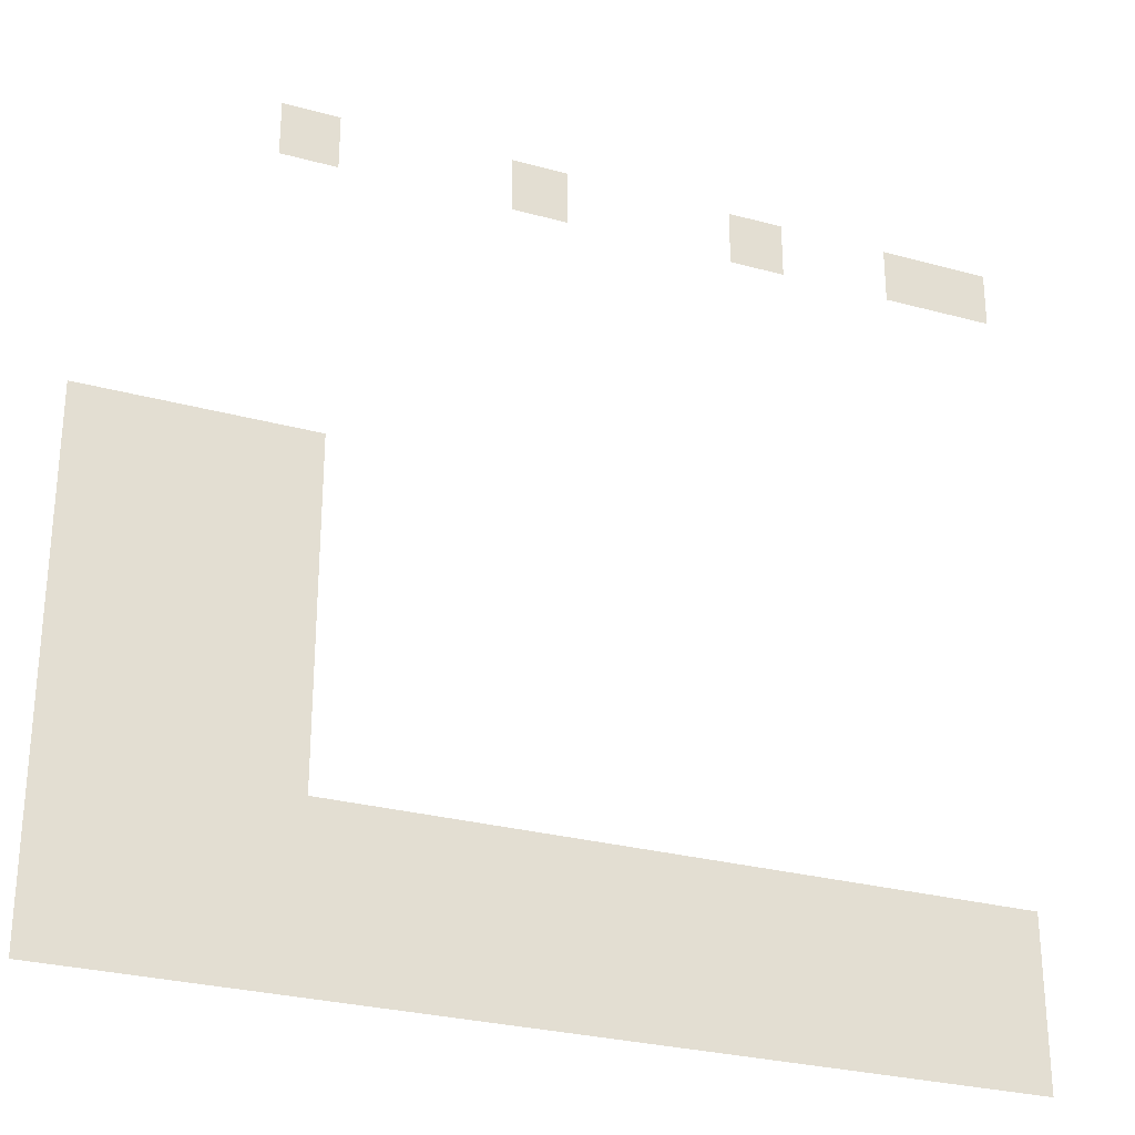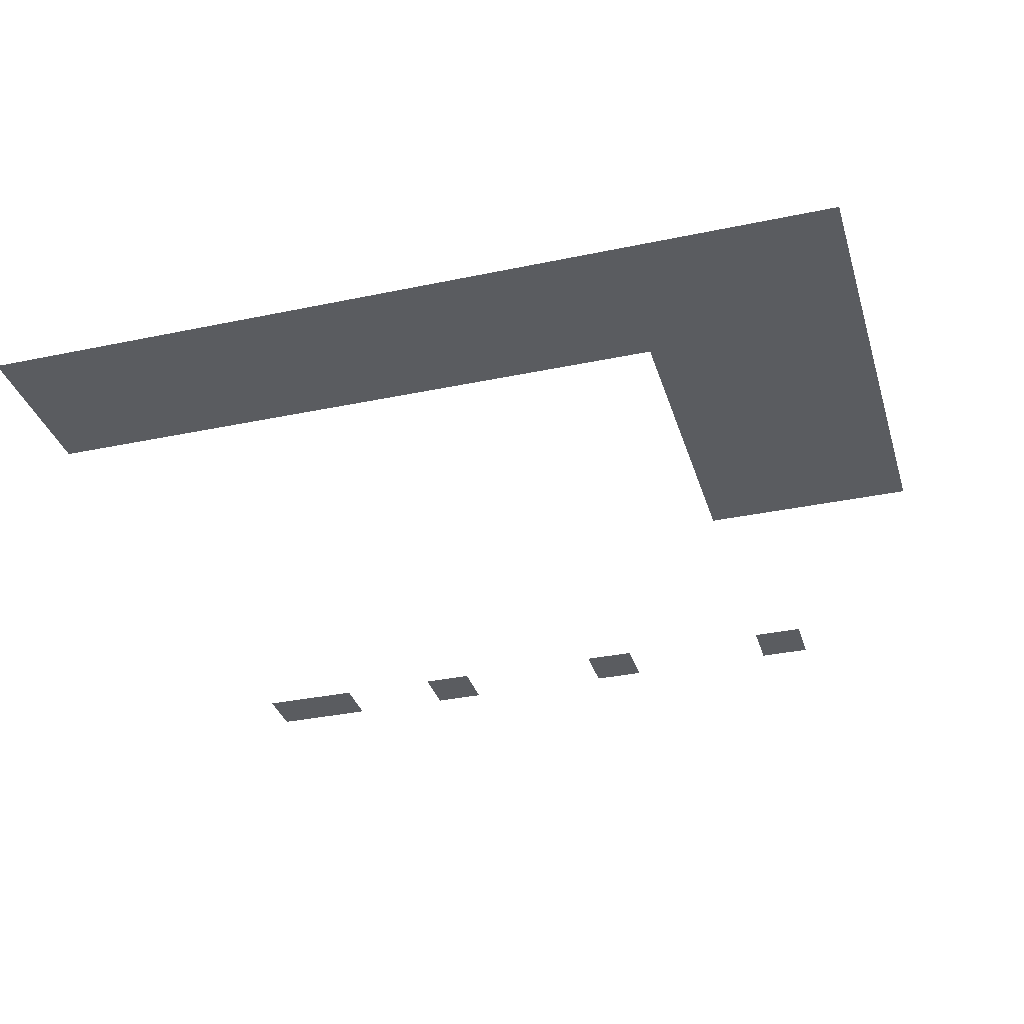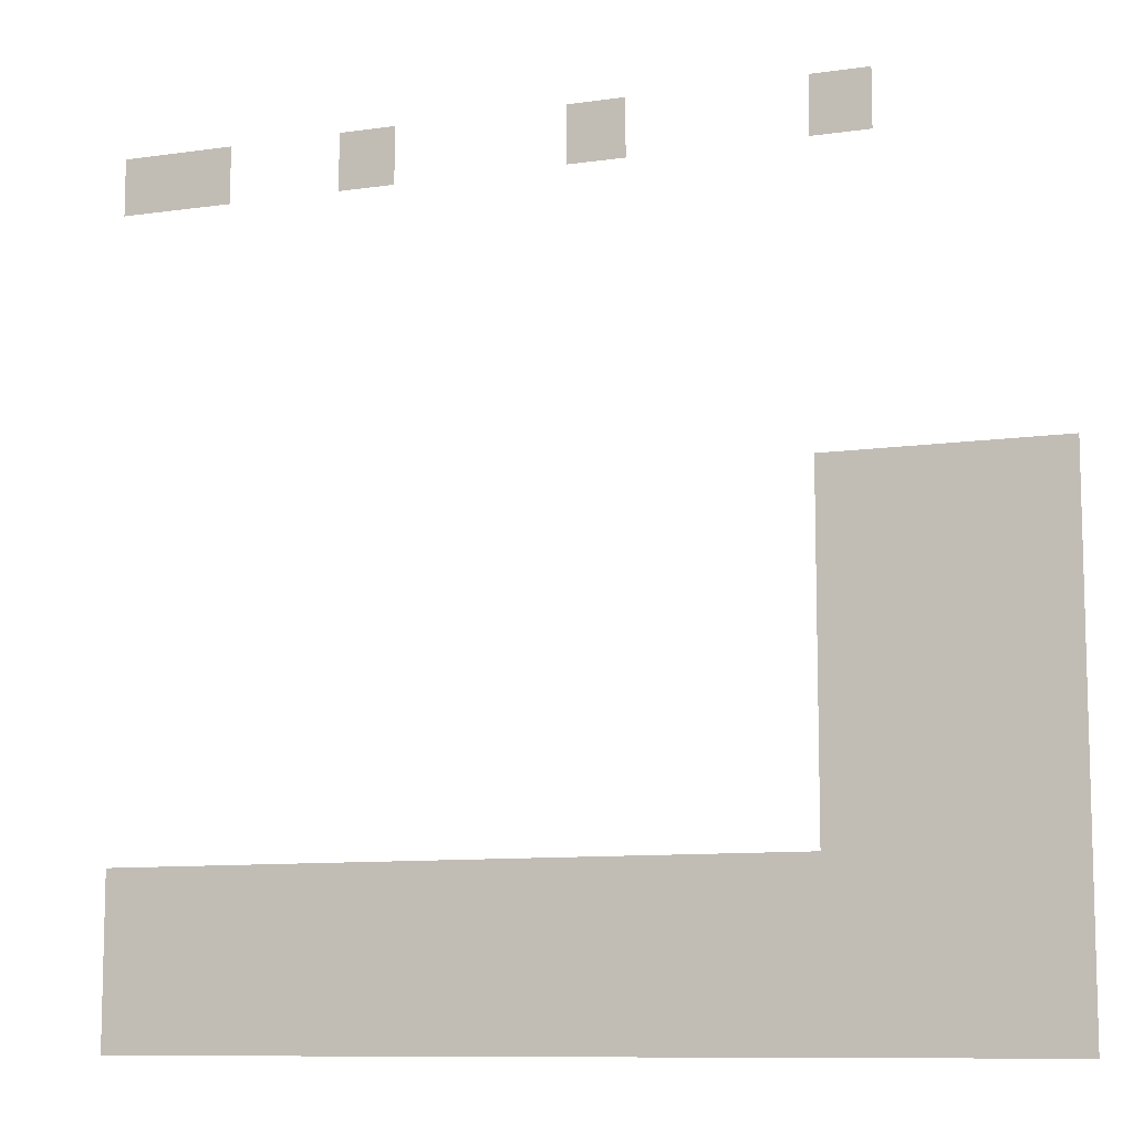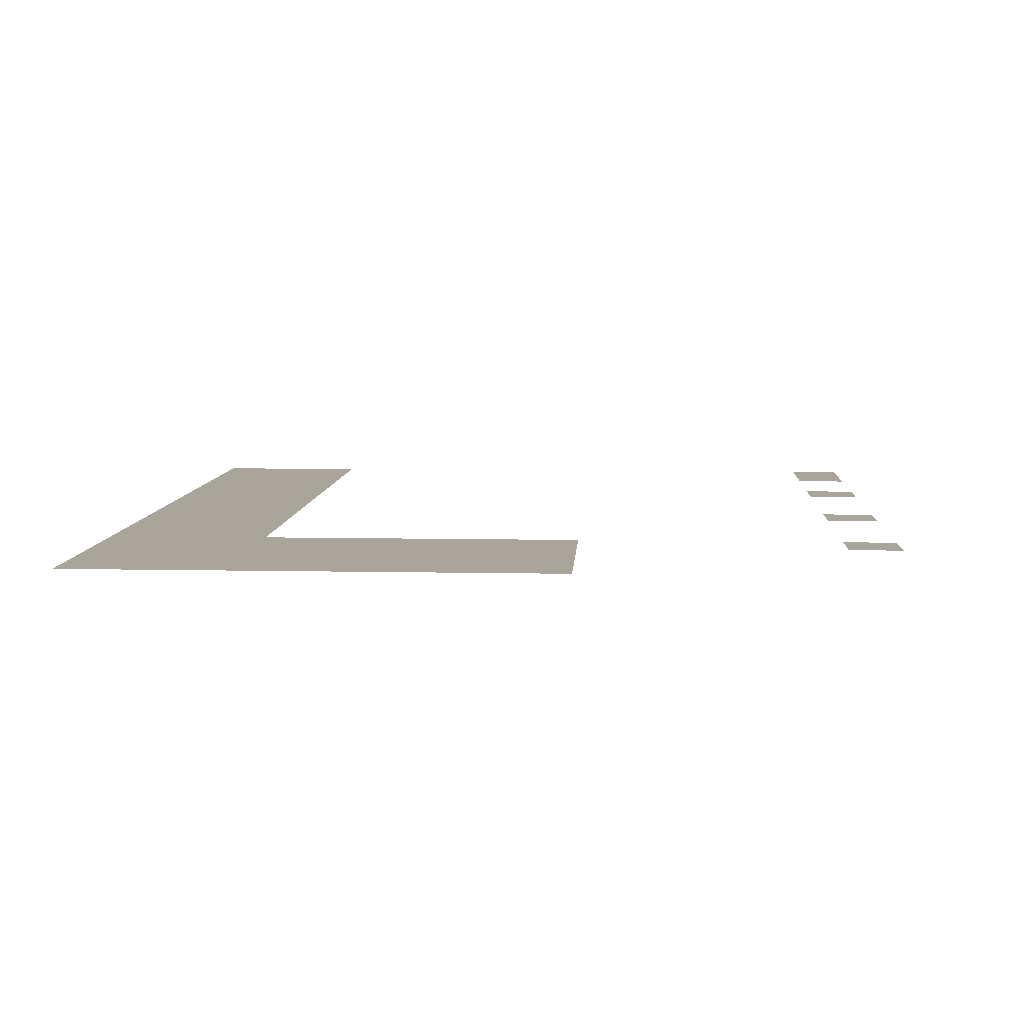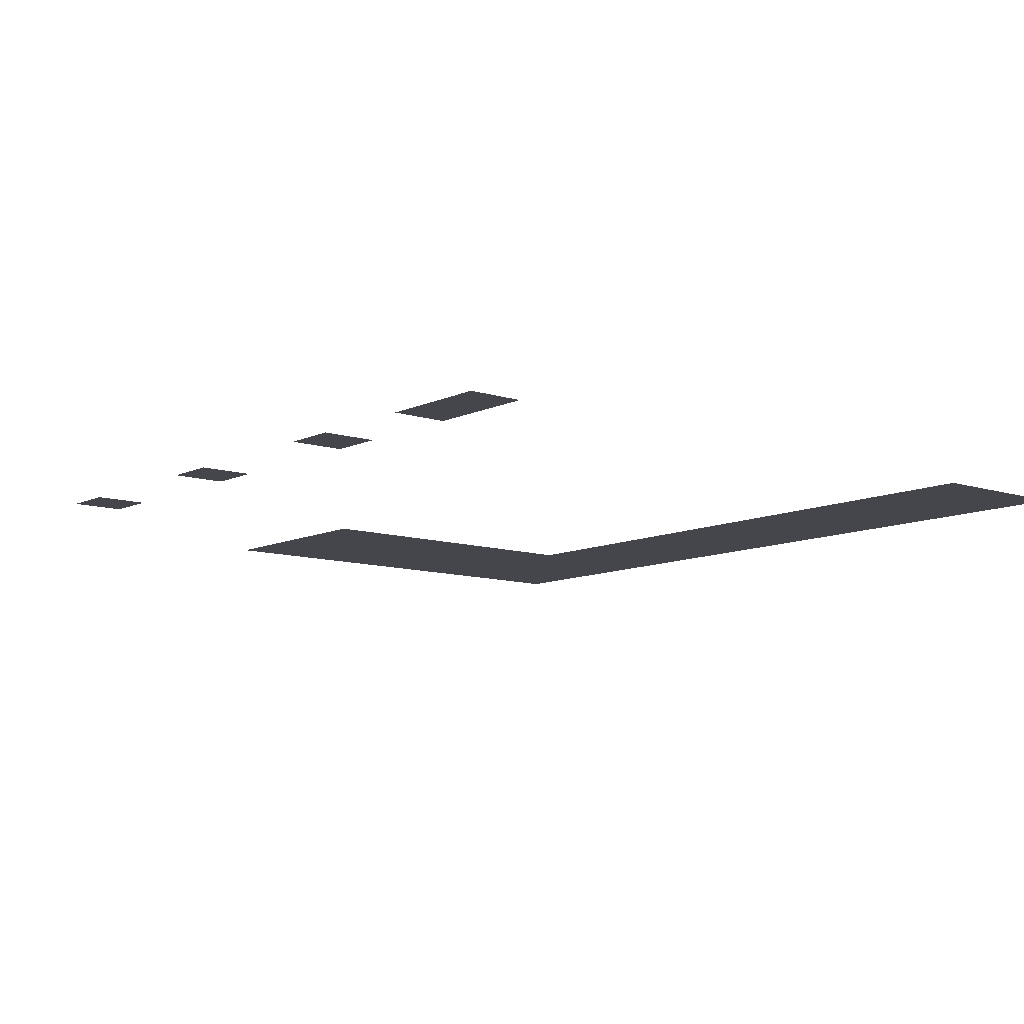
<metadata>
{"format":"obj","ext":"obj","renderer":"f3d","projection":"perspective","resolution":1024,"background":"white","views":[{"elev":-28.1,"azim":157.5,"up":"+Y"},{"elev":-33.7,"azim":16.1,"up":"+Z"},{"elev":-9.7,"azim":20.5,"up":"+Y"},{"elev":7.5,"azim":93.4,"up":"+Z"},{"elev":-10.0,"azim":-129.8,"up":"+Z"}]}
</metadata>
<code>
v -192 -128 0
v -256 -128 0
v -256 -64 0
v -192 -64 0
v -448 -128 0
v -512 -128 0
v -512 -64 0
v -448 -64 0
v -704 -128 0
v -768 -128 0
v -768 -64 0
v -704 -64 0
v -896 -128 0
v -960 -128 0
v -960 -64 0
v -896 -64 0
v -960 -128 0
v -1024 -128 0
v -1024 -64 0
v -960 -64 0
v 0 -512 0
v -64 -512 0
v -64 -448 0
v 0 -448 0
v -64 -512 0
v -128 -512 0
v -128 -448 0
v -64 -448 0
v -128 -512 0
v -192 -512 0
v -192 -448 0
v -128 -448 0
v -192 -512 0
v -256 -512 0
v -256 -448 0
v -192 -448 0
v 0 -576 0
v -64 -576 0
v -64 -512 0
v 0 -512 0
v -64 -576 0
v -128 -576 0
v -128 -512 0
v -64 -512 0
v -128 -576 0
v -192 -576 0
v -192 -512 0
v -128 -512 0
v -192 -576 0
v -256 -576 0
v -256 -512 0
v -192 -512 0
v 0 -640 0
v -64 -640 0
v -64 -576 0
v 0 -576 0
v -64 -640 0
v -128 -640 0
v -128 -576 0
v -64 -576 0
v -128 -640 0
v -192 -640 0
v -192 -576 0
v -128 -576 0
v -192 -640 0
v -256 -640 0
v -256 -576 0
v -192 -576 0
v 0 -704 0
v -64 -704 0
v -64 -640 0
v 0 -640 0
v -64 -704 0
v -128 -704 0
v -128 -640 0
v -64 -640 0
v -128 -704 0
v -192 -704 0
v -192 -640 0
v -128 -640 0
v -192 -704 0
v -256 -704 0
v -256 -640 0
v -192 -640 0
v 0 -768 0
v -64 -768 0
v -64 -704 0
v 0 -704 0
v -64 -768 0
v -128 -768 0
v -128 -704 0
v -64 -704 0
v -128 -768 0
v -192 -768 0
v -192 -704 0
v -128 -704 0
v -192 -768 0
v -256 -768 0
v -256 -704 0
v -192 -704 0
v 0 -832 0
v -64 -832 0
v -64 -768 0
v 0 -768 0
v -64 -832 0
v -128 -832 0
v -128 -768 0
v -64 -768 0
v -128 -832 0
v -192 -832 0
v -192 -768 0
v -128 -768 0
v -192 -832 0
v -256 -832 0
v -256 -768 0
v -192 -768 0
v 0 -896 0
v -64 -896 0
v -64 -832 0
v 0 -832 0
v -64 -896 0
v -128 -896 0
v -128 -832 0
v -64 -832 0
v -128 -896 0
v -192 -896 0
v -192 -832 0
v -128 -832 0
v -192 -896 0
v -256 -896 0
v -256 -832 0
v -192 -832 0
v -256 -896 0
v -320 -896 0
v -320 -832 0
v -256 -832 0
v -320 -896 0
v -384 -896 0
v -384 -832 0
v -320 -832 0
v -384 -896 0
v -448 -896 0
v -448 -832 0
v -384 -832 0
v -448 -896 0
v -512 -896 0
v -512 -832 0
v -448 -832 0
v -512 -896 0
v -576 -896 0
v -576 -832 0
v -512 -832 0
v -576 -896 0
v -640 -896 0
v -640 -832 0
v -576 -832 0
v -640 -896 0
v -704 -896 0
v -704 -832 0
v -640 -832 0
v -704 -896 0
v -768 -896 0
v -768 -832 0
v -704 -832 0
v -768 -896 0
v -832 -896 0
v -832 -832 0
v -768 -832 0
v -832 -896 0
v -896 -896 0
v -896 -832 0
v -832 -832 0
v -896 -896 0
v -960 -896 0
v -960 -832 0
v -896 -832 0
v -960 -896 0
v -1024 -896 0
v -1024 -832 0
v -960 -832 0
v 0 -960 0
v -64 -960 0
v -64 -896 0
v 0 -896 0
v -64 -960 0
v -128 -960 0
v -128 -896 0
v -64 -896 0
v -128 -960 0
v -192 -960 0
v -192 -896 0
v -128 -896 0
v -192 -960 0
v -256 -960 0
v -256 -896 0
v -192 -896 0
v -256 -960 0
v -320 -960 0
v -320 -896 0
v -256 -896 0
v -320 -960 0
v -384 -960 0
v -384 -896 0
v -320 -896 0
v -384 -960 0
v -448 -960 0
v -448 -896 0
v -384 -896 0
v -448 -960 0
v -512 -960 0
v -512 -896 0
v -448 -896 0
v -512 -960 0
v -576 -960 0
v -576 -896 0
v -512 -896 0
v -576 -960 0
v -640 -960 0
v -640 -896 0
v -576 -896 0
v -640 -960 0
v -704 -960 0
v -704 -896 0
v -640 -896 0
v -704 -960 0
v -768 -960 0
v -768 -896 0
v -704 -896 0
v -768 -960 0
v -832 -960 0
v -832 -896 0
v -768 -896 0
v -832 -960 0
v -896 -960 0
v -896 -896 0
v -832 -896 0
v -896 -960 0
v -960 -960 0
v -960 -896 0
v -896 -896 0
v -960 -960 0
v -1024 -960 0
v -1024 -896 0
v -960 -896 0
v 0 -1024 0
v -64 -1024 0
v -64 -960 0
v 0 -960 0
v -64 -1024 0
v -128 -1024 0
v -128 -960 0
v -64 -960 0
v -128 -1024 0
v -192 -1024 0
v -192 -960 0
v -128 -960 0
v -192 -1024 0
v -256 -1024 0
v -256 -960 0
v -192 -960 0
v -256 -1024 0
v -320 -1024 0
v -320 -960 0
v -256 -960 0
v -320 -1024 0
v -384 -1024 0
v -384 -960 0
v -320 -960 0
v -384 -1024 0
v -448 -1024 0
v -448 -960 0
v -384 -960 0
v -448 -1024 0
v -512 -1024 0
v -512 -960 0
v -448 -960 0
v -512 -1024 0
v -576 -1024 0
v -576 -960 0
v -512 -960 0
v -576 -1024 0
v -640 -1024 0
v -640 -960 0
v -576 -960 0
v -640 -1024 0
v -704 -1024 0
v -704 -960 0
v -640 -960 0
v -704 -1024 0
v -768 -1024 0
v -768 -960 0
v -704 -960 0
v -768 -1024 0
v -832 -1024 0
v -832 -960 0
v -768 -960 0
v -832 -1024 0
v -896 -1024 0
v -896 -960 0
v -832 -960 0
v -896 -1024 0
v -960 -1024 0
v -960 -960 0
v -896 -960 0
v -960 -1024 0
v -1024 -1024 0
v -1024 -960 0
v -960 -960 0
g map_mesh_0388
f 1 2 3 4
f 5 6 7 8
f 9 10 11 12
f 13 14 15 16
f 17 18 19 20
f 21 22 23 24
f 25 26 27 28
f 29 30 31 32
f 33 34 35 36
f 37 38 39 40
f 41 42 43 44
f 45 46 47 48
f 49 50 51 52
f 53 54 55 56
f 57 58 59 60
f 61 62 63 64
f 65 66 67 68
f 69 70 71 72
f 73 74 75 76
f 77 78 79 80
f 81 82 83 84
f 85 86 87 88
f 89 90 91 92
f 93 94 95 96
f 97 98 99 100
f 101 102 103 104
f 105 106 107 108
f 109 110 111 112
f 113 114 115 116
f 117 118 119 120
f 121 122 123 124
f 125 126 127 128
f 129 130 131 132
f 133 134 135 136
f 137 138 139 140
f 141 142 143 144
f 145 146 147 148
f 149 150 151 152
f 153 154 155 156
f 157 158 159 160
f 161 162 163 164
f 165 166 167 168
f 169 170 171 172
f 173 174 175 176
f 177 178 179 180
f 181 182 183 184
f 185 186 187 188
f 189 190 191 192
f 193 194 195 196
f 197 198 199 200
f 201 202 203 204
f 205 206 207 208
f 209 210 211 212
f 213 214 215 216
f 217 218 219 220
f 221 222 223 224
f 225 226 227 228
f 229 230 231 232
f 233 234 235 236
f 237 238 239 240
f 241 242 243 244
f 245 246 247 248
f 249 250 251 252
f 253 254 255 256
f 257 258 259 260
f 261 262 263 264
f 265 266 267 268
f 269 270 271 272
f 273 274 275 276
f 277 278 279 280
f 281 282 283 284
f 285 286 287 288
f 289 290 291 292
f 293 294 295 296
f 297 298 299 300
f 301 302 303 304
f 305 306 307 308

</code>
